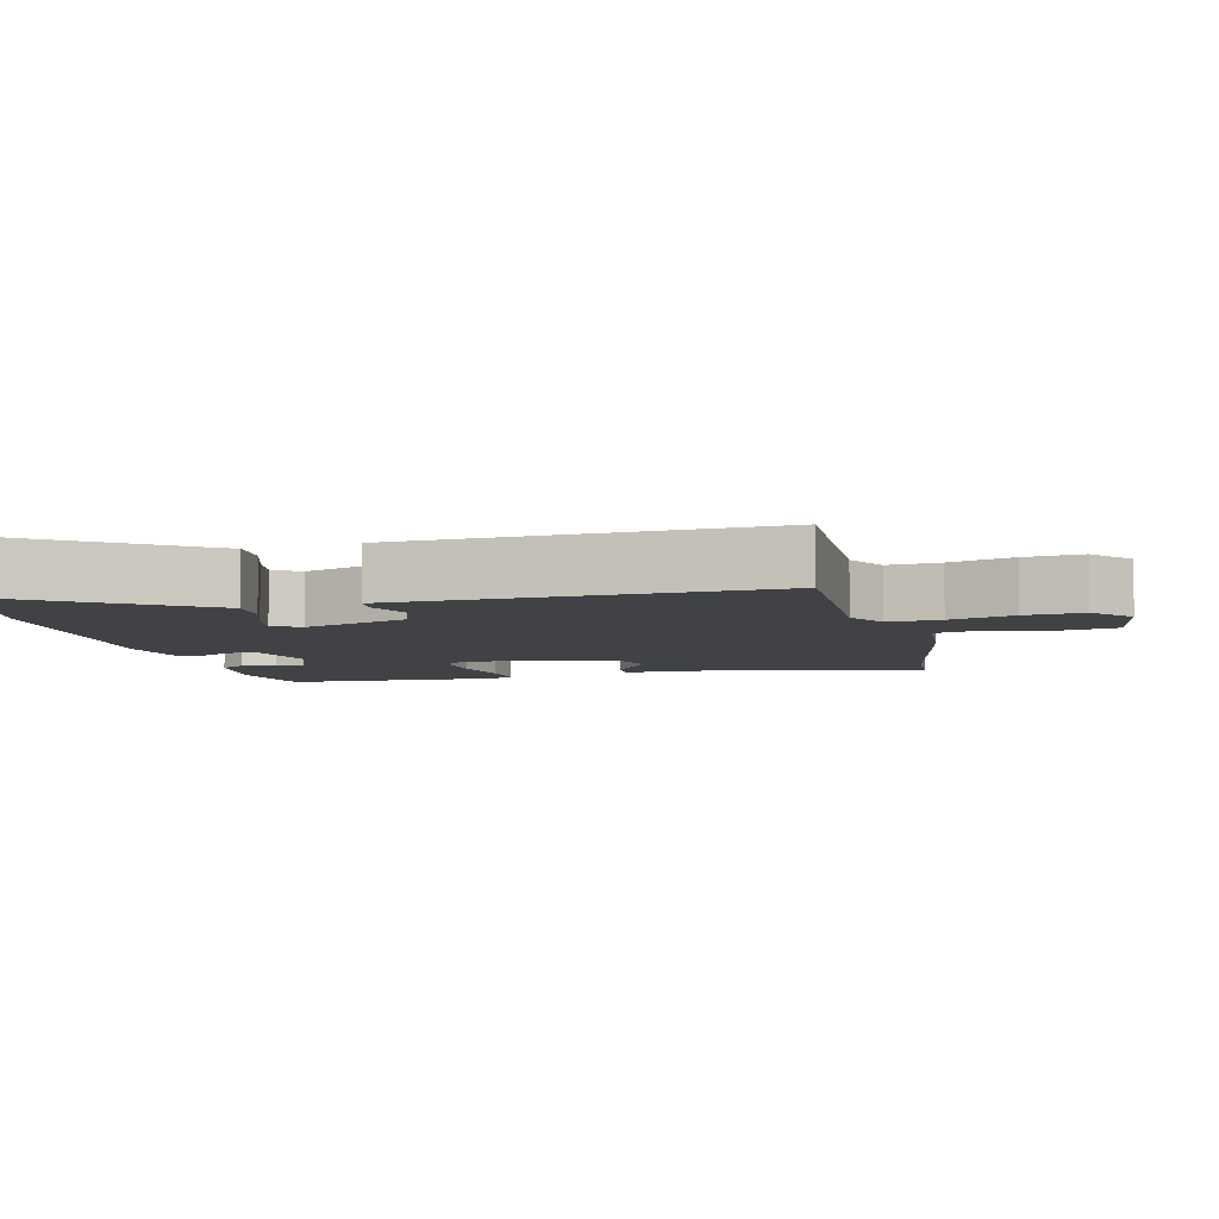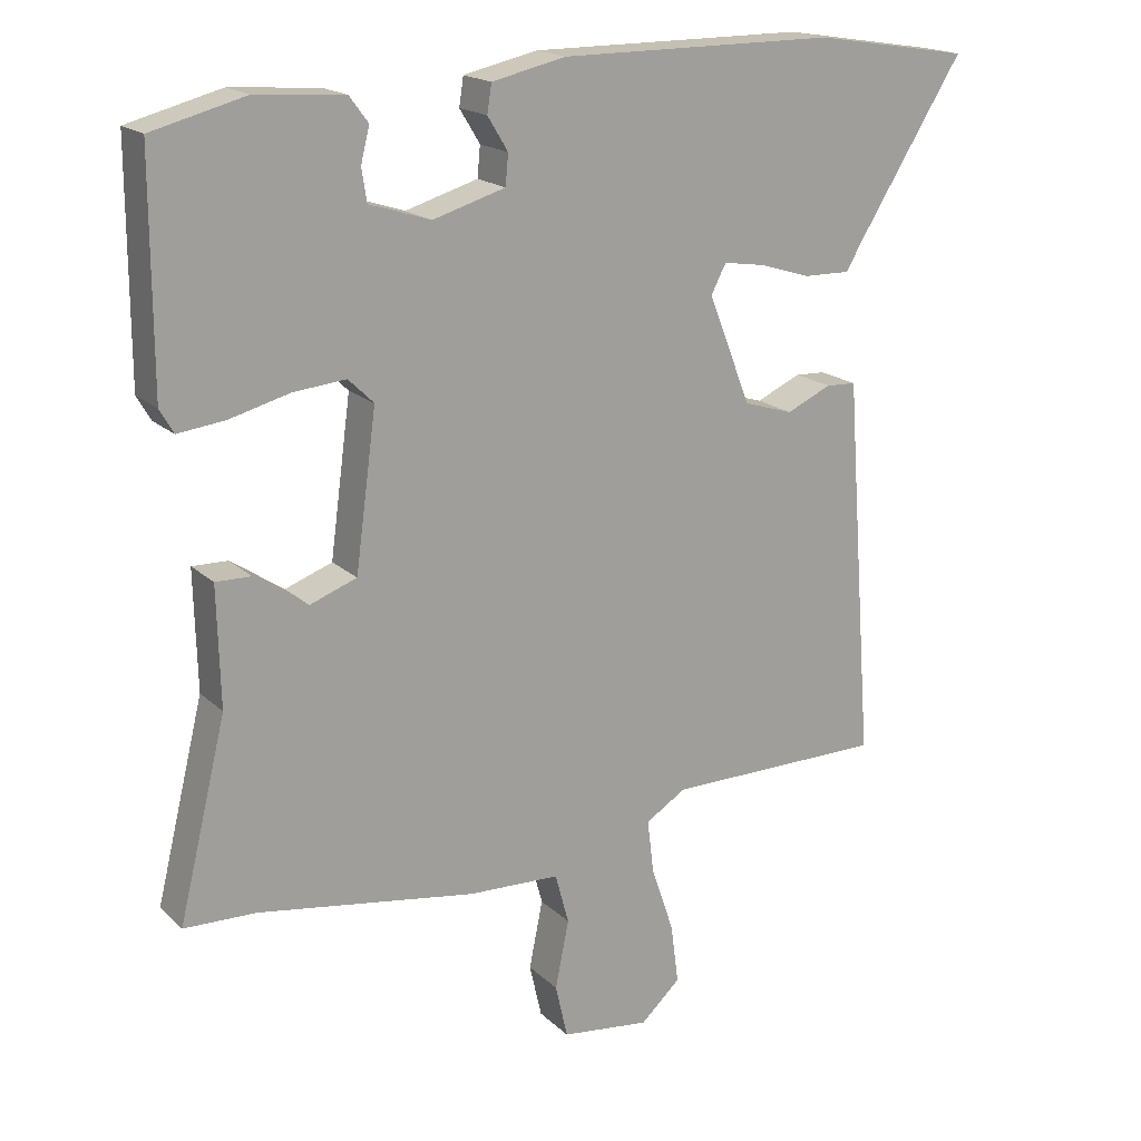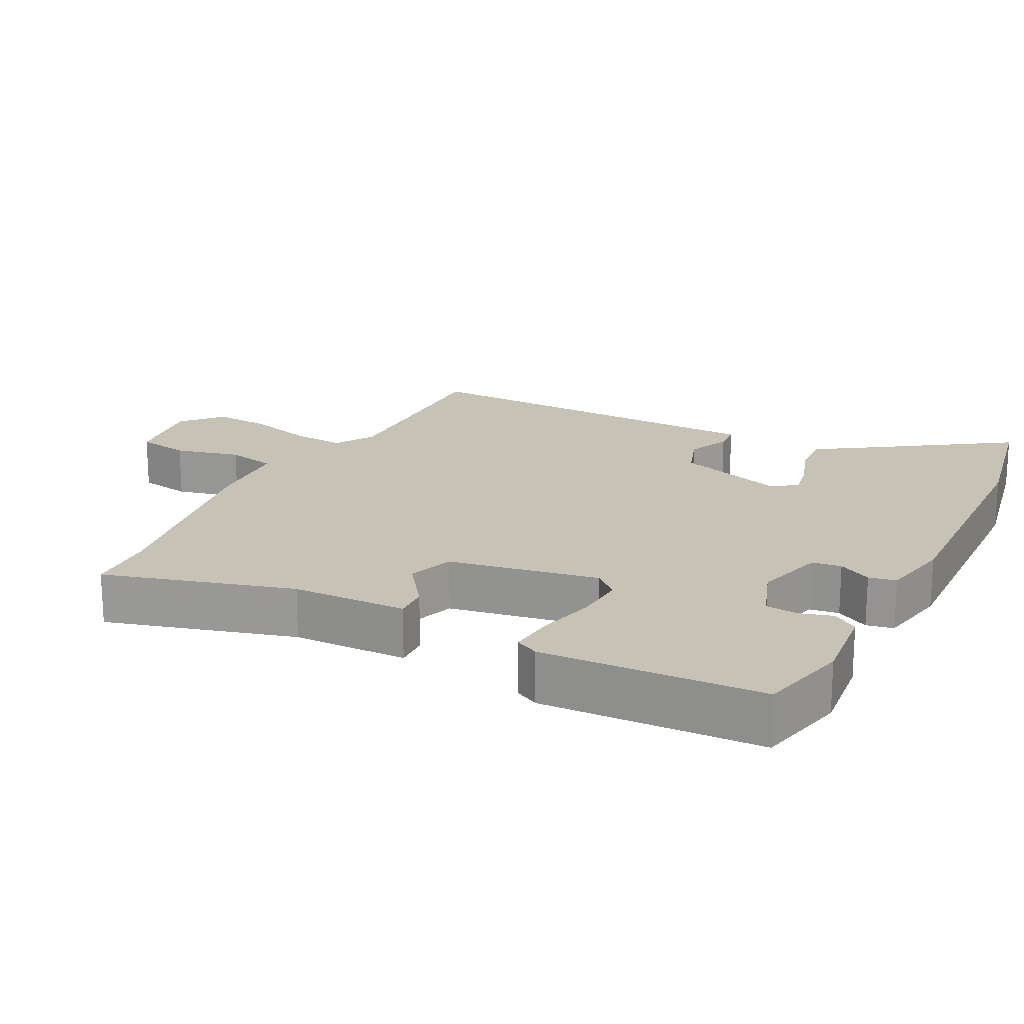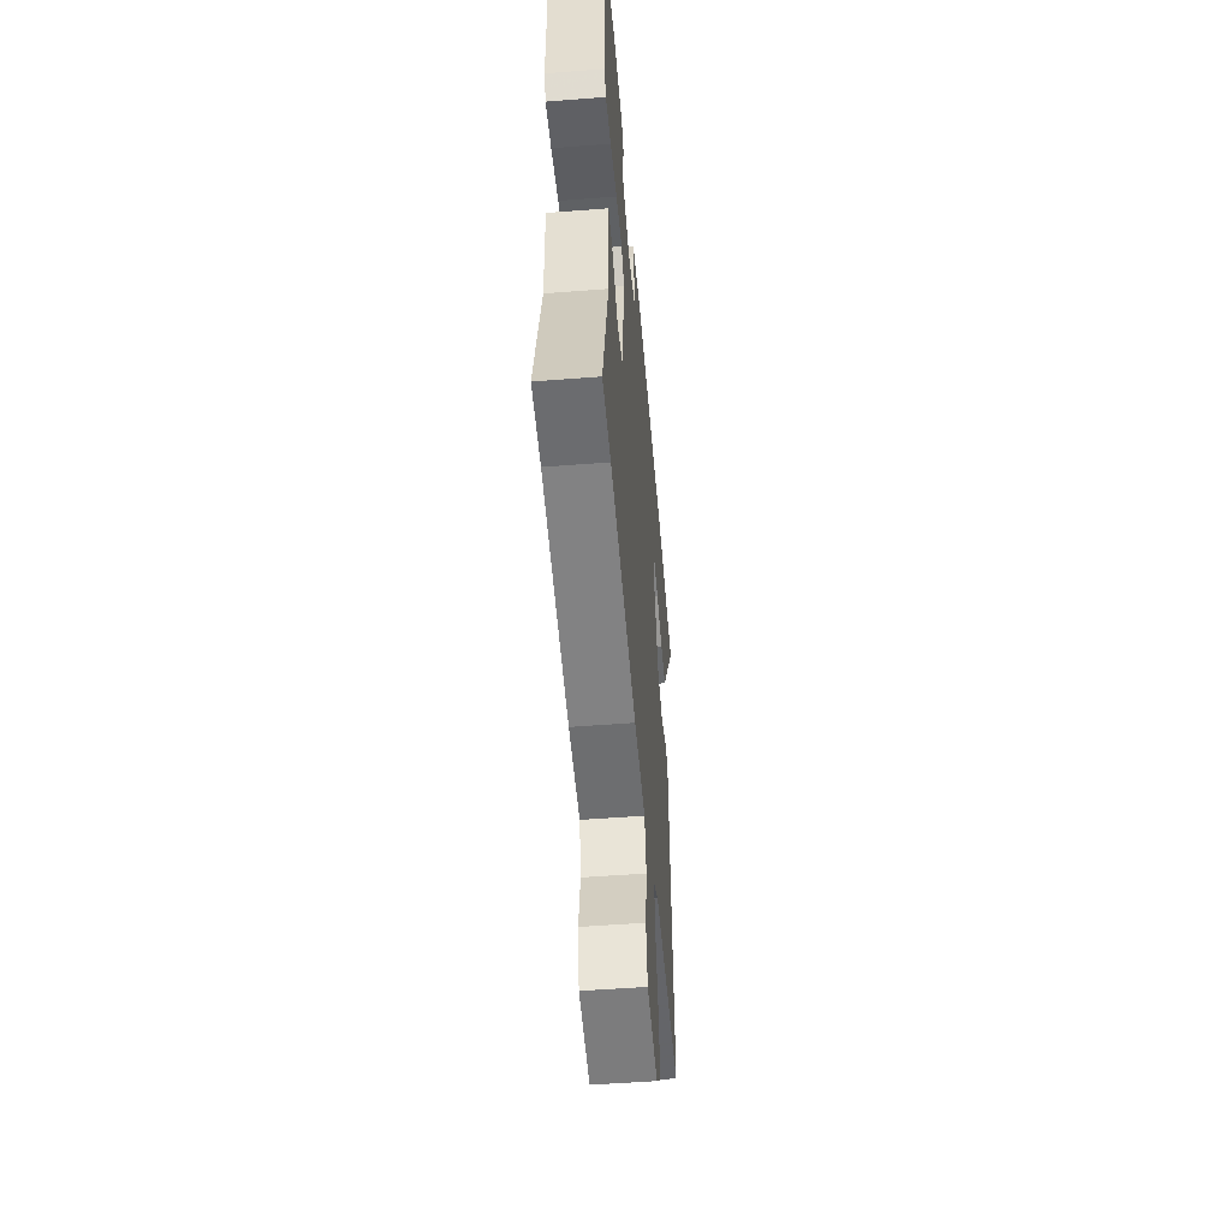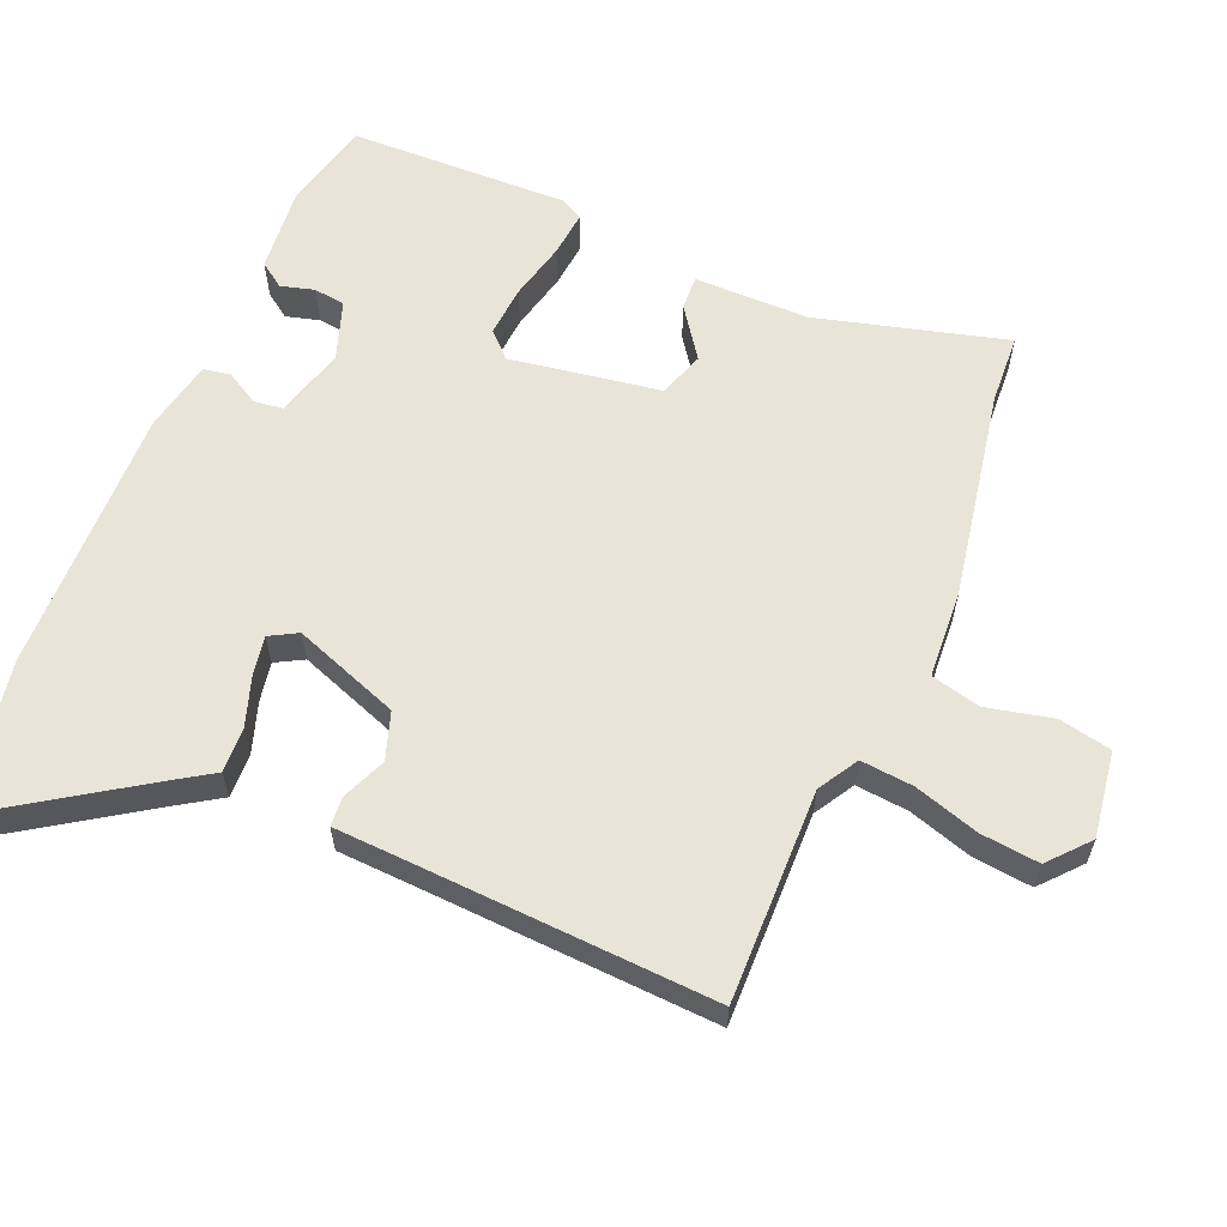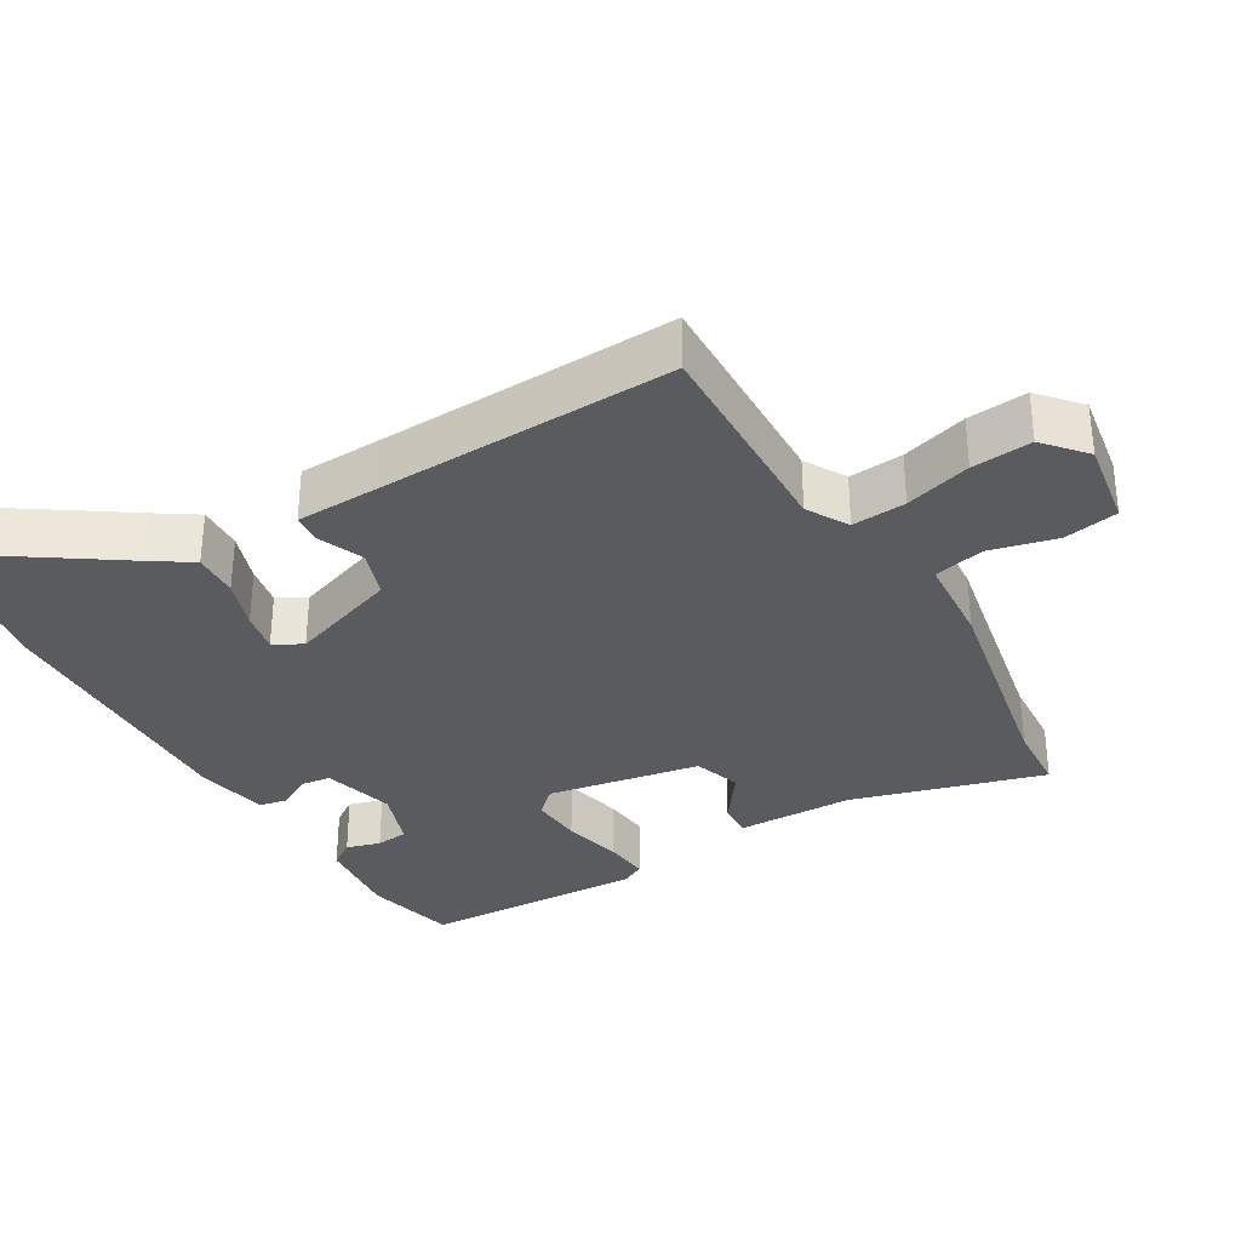
<metadata>
{"format":"obj","ext":"obj","renderer":"f3d","projection":"perspective","resolution":1024,"background":"white","views":[{"elev":-6.5,"azim":101.8,"up":"+Y"},{"elev":18.2,"azim":-30.7,"up":"+Z"},{"elev":18.9,"azim":-64.8,"up":"+Y"},{"elev":-52.0,"azim":-85.2,"up":"+Z"},{"elev":60.4,"azim":111.5,"up":"+Y"},{"elev":-32.8,"azim":118.5,"up":"+Y"}]}
</metadata>
<code>
v 0.492 0.07 -0.471
v 0.189 0.07 -0.473
v 0.133 0.07 -0.508
v 0.142 0.07 -0.583
v 0.173 0.07 -0.674
v 0.184 0.07 -0.757
v 0.129 0.07 -0.808
v 0.006 0.07 -0.793
v -0.011 0.07 -0.718
v 0.008 0.07 -0.624
v -0.011 0.07 -0.554
v -0.138 0.07 -0.549
v -0.439 0.07 -0.502
v -0.539 0.07 -0.499
v -0.473 0.07 -0.228
v -0.477 0.07 -0.064
v -0.428 0.07 -0.065
v -0.355 0.07 -0.114
v -0.29 0.07 -0.09
v -0.261 0.07 0.125
v -0.296 0.07 0.159
v -0.369 0.07 0.152
v -0.452 0.07 0.13
v -0.517 0.07 0.122
v -0.536 0.07 0.155
v -0.536 0.07 0.468
v -0.407 0.07 0.502
v -0.285 0.07 0.493
v -0.259 0.07 0.458
v -0.271 0.07 0.41
v -0.264 0.07 0.365
v -0.179 0.07 0.338
v -0.079 0.07 0.368
v -0.075 0.07 0.41
v -0.103 0.07 0.456
v -0.097 0.07 0.495
v 0.005 0.07 0.518
v 0.387 0.07 0.518
v 0.604 0.07 0.484
v 0.468 0.07 0.267
v 0.434 0.07 0.211
v 0.37 0.07 0.212
v 0.299 0.07 0.234
v 0.242 0.07 0.243
v 0.221 0.07 0.203
v 0.28 0.07 0.053
v 0.348 0.07 0.032
v 0.41 0.07 0.06
v 0.452 0.07 0.058
v 0.46 0.07 -0.053
v 0.492 0 -0.471
v 0.189 0 -0.473
v 0.133 0 -0.508
v 0.142 0 -0.583
v 0.173 0 -0.674
v 0.184 0 -0.757
v 0.129 0 -0.808
v 0.006 0 -0.793
v -0.011 0 -0.718
v 0.008 0 -0.624
v -0.011 0 -0.554
v -0.138 0 -0.549
v -0.439 0 -0.502
v -0.539 0 -0.499
v -0.473 0 -0.228
v -0.477 0 -0.064
v -0.428 0 -0.065
v -0.355 0 -0.114
v -0.29 0 -0.09
v -0.261 0 0.125
v -0.296 0 0.159
v -0.369 0 0.152
v -0.452 0 0.13
v -0.517 0 0.122
v -0.536 0 0.155
v -0.536 0 0.468
v -0.407 0 0.502
v -0.285 0 0.493
v -0.259 0 0.458
v -0.271 0 0.41
v -0.264 0 0.365
v -0.179 0 0.338
v -0.079 0 0.368
v -0.075 0 0.41
v -0.103 0 0.456
v -0.097 0 0.495
v 0.005 0 0.518
v 0.387 0 0.518
v 0.604 0 0.484
v 0.468 0 0.267
v 0.434 0 0.211
v 0.37 0 0.212
v 0.299 0 0.234
v 0.242 0 0.243
v 0.221 0 0.203
v 0.28 0 0.053
v 0.348 0 0.032
v 0.41 0 0.06
v 0.452 0 0.058
v 0.46 0 -0.053
f 47 48 49 50
f 50 1 2
f 47 50 2
f 46 47 2
f 45 46 2 3
f 40 41 42 43
f 40 43 44
f 39 40 44
f 38 39 44
f 37 38 44
f 36 37 44
f 35 36 44
f 34 35 44
f 33 34 44 45
f 28 29 30
f 27 28 30
f 26 27 30
f 25 26 30
f 24 25 30
f 23 24 30
f 22 23 30
f 21 22 30 31
f 20 21 31 32
f 15 16 17 18
f 15 18 19
f 14 15 19
f 13 14 19
f 11 12 13 19
f 8 9 10
f 7 8 10
f 6 7 10
f 5 6 10
f 4 5 10
f 3 4 10 11
f 32 33 45
f 20 32 45
f 19 20 45
f 11 19 45
f 3 11 45
f 100 99 98 97
f 52 51 100
f 52 100 97
f 52 97 96
f 53 52 96 95
f 93 92 91 90
f 94 93 90
f 94 90 89
f 94 89 88
f 94 88 87
f 94 87 86
f 94 86 85
f 94 85 84
f 95 94 84 83
f 80 79 78
f 80 78 77
f 80 77 76
f 80 76 75
f 80 75 74
f 80 74 73
f 80 73 72
f 81 80 72 71
f 82 81 71 70
f 68 67 66 65
f 69 68 65
f 69 65 64
f 69 64 63
f 69 63 62 61
f 60 59 58
f 60 58 57
f 60 57 56
f 60 56 55
f 60 55 54
f 61 60 54 53
f 95 83 82
f 95 82 70
f 95 70 69
f 95 69 61
f 95 61 53
f 1 51 52 2
f 2 52 53 3
f 3 53 54 4
f 4 54 55 5
f 5 55 56 6
f 6 56 57 7
f 7 57 58 8
f 8 58 59 9
f 9 59 60 10
f 10 60 61 11
f 11 61 62 12
f 12 62 63 13
f 13 63 64 14
f 14 64 65 15
f 15 65 66 16
f 16 66 67 17
f 17 67 68 18
f 18 68 69 19
f 19 69 70 20
f 20 70 71 21
f 21 71 72 22
f 22 72 73 23
f 23 73 74 24
f 24 74 75 25
f 25 75 76 26
f 26 76 77 27
f 27 77 78 28
f 28 78 79 29
f 29 79 80 30
f 30 80 81 31
f 31 81 82 32
f 32 82 83 33
f 33 83 84 34
f 34 84 85 35
f 35 85 86 36
f 36 86 87 37
f 37 87 88 38
f 38 88 89 39
f 39 89 90 40
f 40 90 91 41
f 41 91 92 42
f 42 92 93 43
f 43 93 94 44
f 44 94 95 45
f 45 95 96 46
f 46 96 97 47
f 47 97 98 48
f 48 98 99 49
f 49 99 100 50
f 50 100 51 1

</code>
